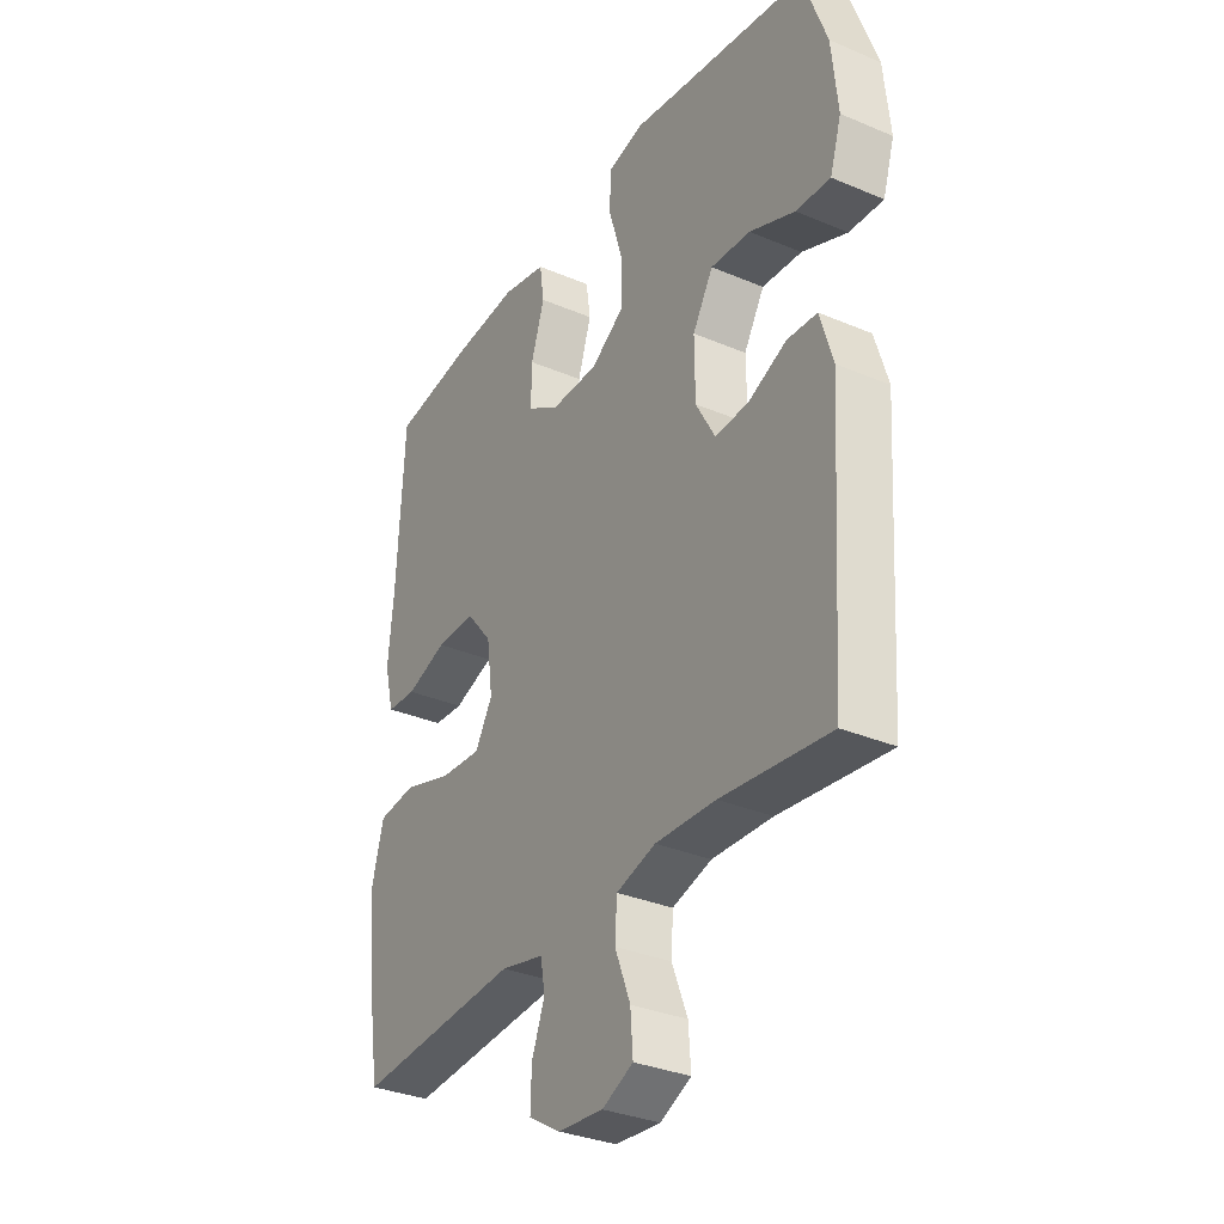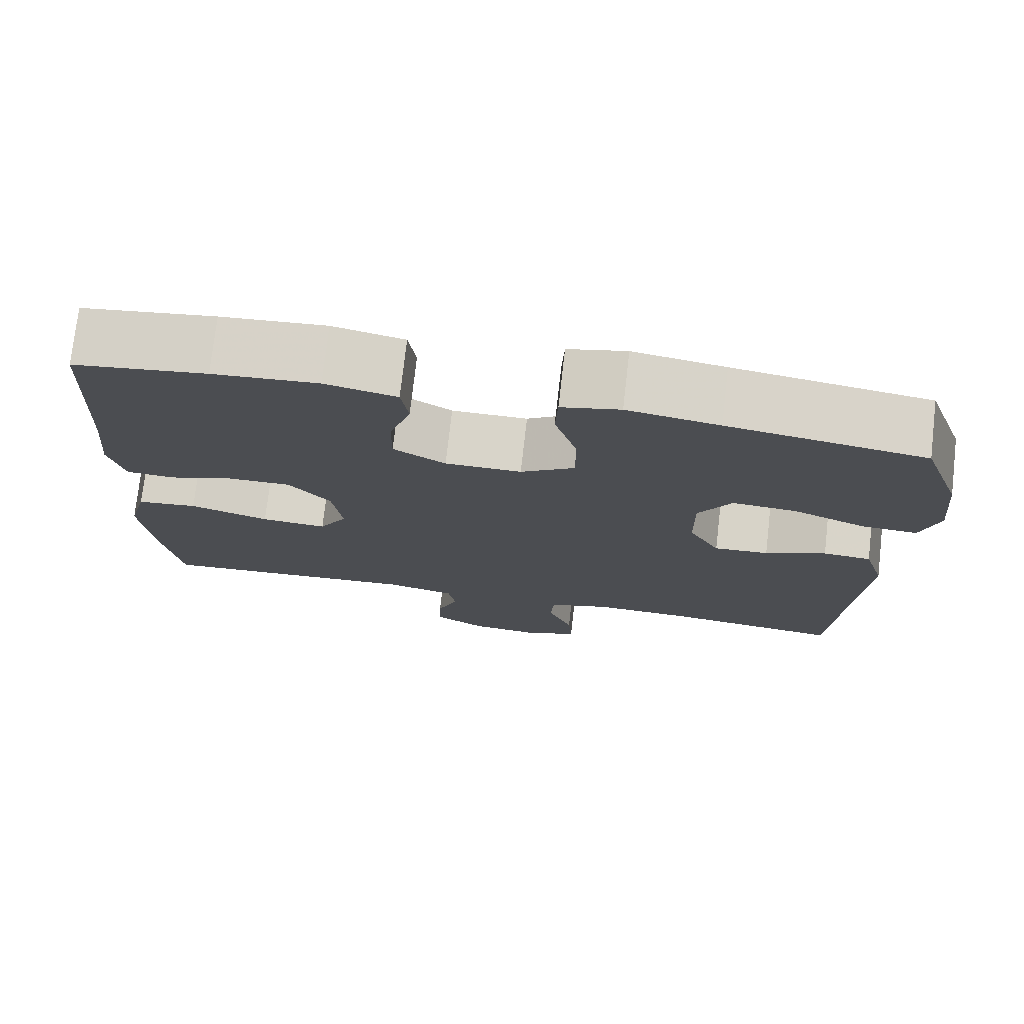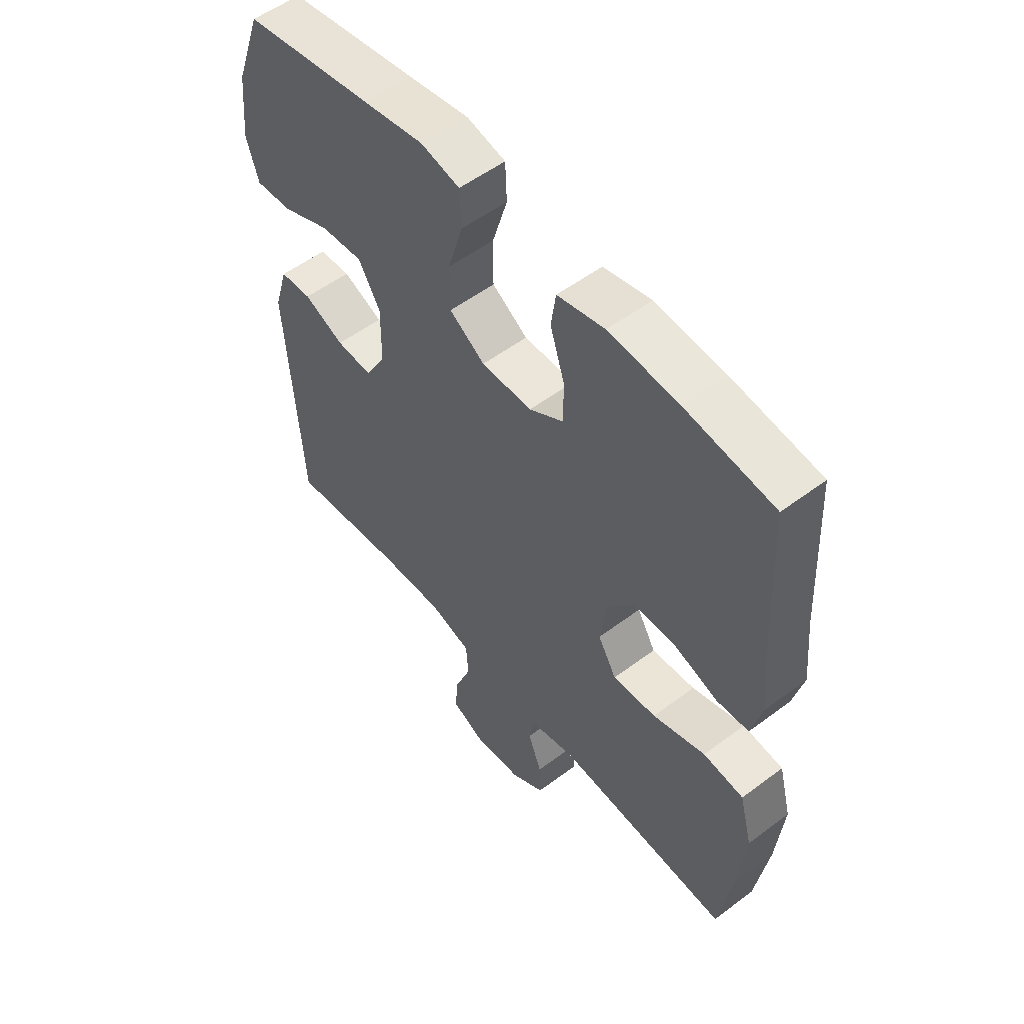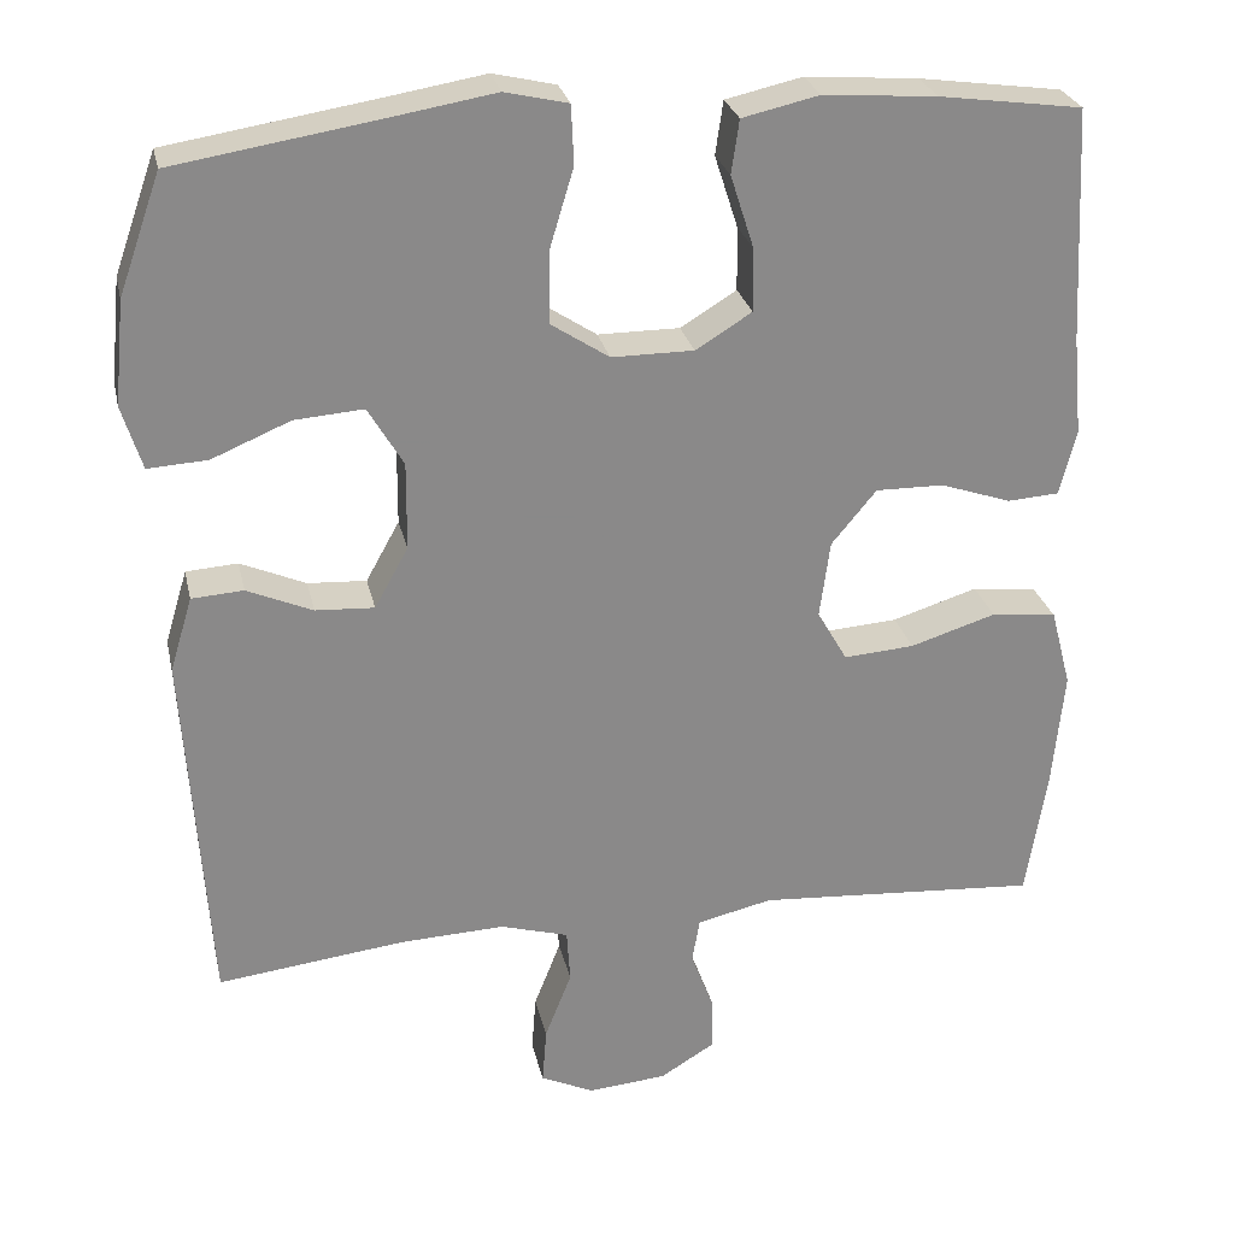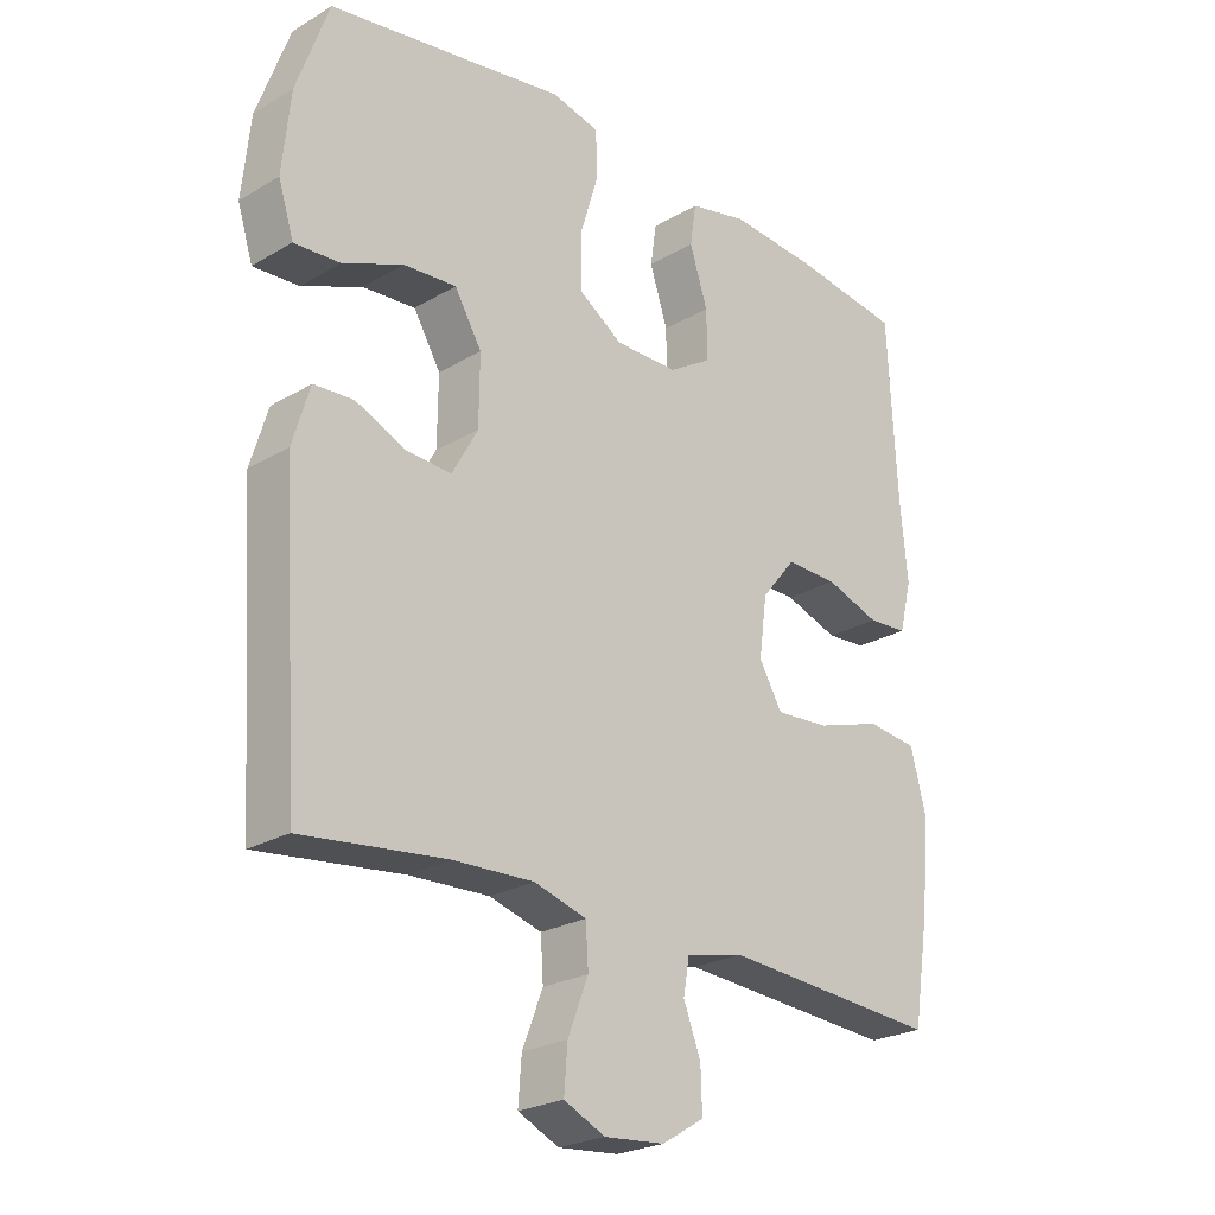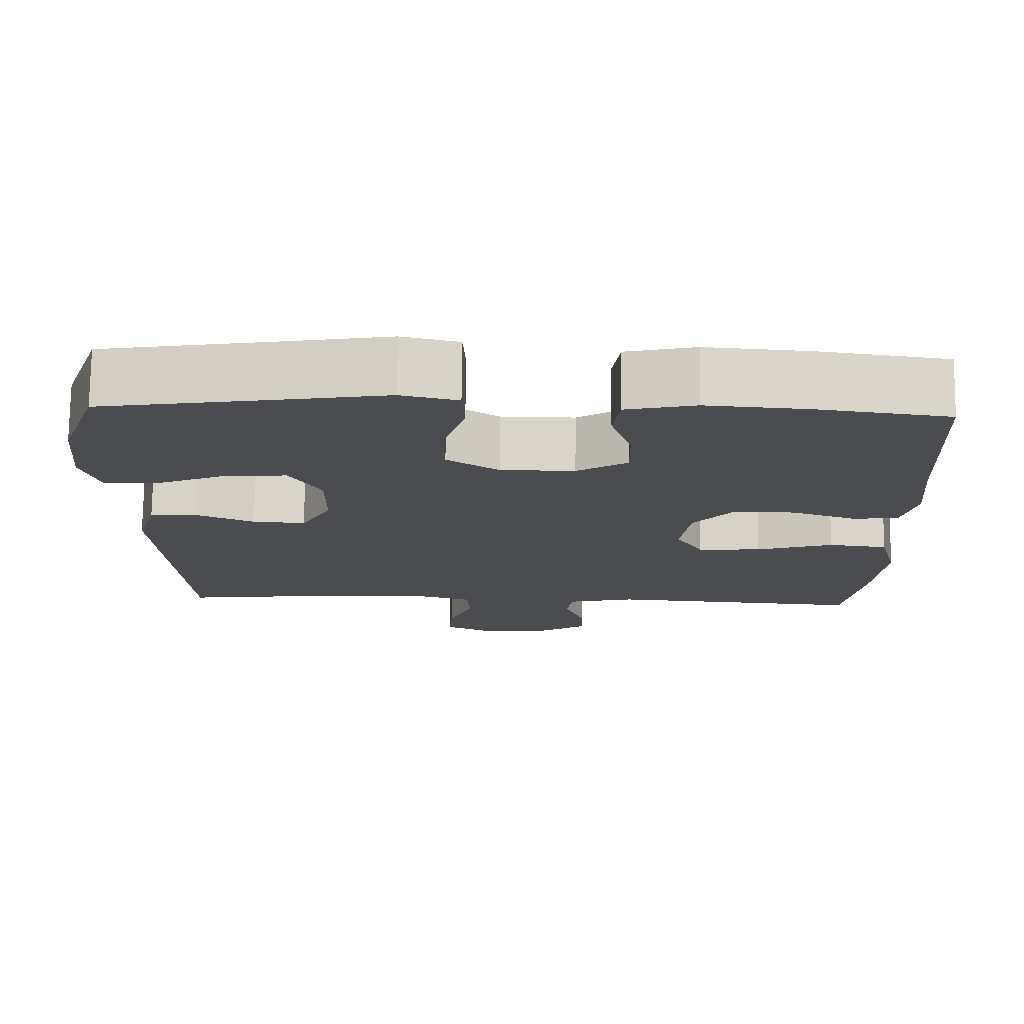
<metadata>
{"format":"obj","ext":"obj","renderer":"f3d","projection":"perspective","resolution":1024,"background":"white","views":[{"elev":-32.8,"azim":-120.4,"up":"+Z"},{"elev":75.3,"azim":-173.5,"up":"+Z"},{"elev":54.2,"azim":51.4,"up":"+Z"},{"elev":27.0,"azim":-12.3,"up":"+Z"},{"elev":-24.3,"azim":-45.8,"up":"+Z"},{"elev":75.2,"azim":0.7,"up":"+Z"}]}
</metadata>
<code>
v 0.5 0.07 0.5
v 0.514 0.07 0.23
v 0.525 0.07 0.114
v 0.506 0.07 0.038
v 0.446 0.07 0.034
v 0.364 0.07 0.062
v 0.285 0.07 0.063
v 0.233 0.07 0
v 0.221 0.07 -0.09
v 0.256 0.07 -0.15
v 0.338 0.07 -0.144
v 0.437 0.07 -0.113
v 0.513 0.07 -0.122
v 0.537 0.07 -0.213
v 0.524 0.07 -0.349
v 0.5 0.07 -0.5
v 0.171 0.07 -0.477
v 0.084 0.07 -0.497
v 0.075 0.07 -0.549
v 0.101 0.07 -0.617
v 0.103 0.07 -0.681
v 0.039 0.07 -0.72
v -0.052 0.07 -0.728
v -0.114 0.07 -0.699
v -0.109 0.07 -0.633
v -0.078 0.07 -0.554
v -0.082 0.07 -0.492
v -0.161 0.07 -0.469
v -0.282 0.07 -0.474
v -0.5 0.07 -0.5
v -0.527 0.07 -0.078
v -0.501 0.07 0.008
v -0.441 0.07 0.012
v -0.365 0.07 -0.021
v -0.297 0.07 -0.025
v -0.258 0.07 0.045
v -0.257 0.07 0.147
v -0.298 0.07 0.216
v -0.378 0.07 0.21
v -0.469 0.07 0.172
v -0.538 0.07 0.168
v -0.561 0.07 0.242
v -0.549 0.07 0.362
v -0.5 0.07 0.5
v -0.256 0.07 0.539
v -0.142 0.07 0.558
v -0.069 0.07 0.541
v -0.066 0.07 0.473
v -0.094 0.07 0.38
v -0.094 0.07 0.297
v -0.027 0.07 0.253
v 0.068 0.07 0.253
v 0.133 0.07 0.293
v 0.132 0.07 0.367
v 0.105 0.07 0.451
v 0.114 0.07 0.513
v 0.203 0.07 0.533
v 0.334 0.07 0.523
v 0.5 0 0.5
v 0.514 0 0.23
v 0.525 0 0.114
v 0.506 0 0.038
v 0.446 0 0.034
v 0.364 0 0.062
v 0.285 0 0.063
v 0.233 0 0
v 0.221 0 -0.09
v 0.256 0 -0.15
v 0.338 0 -0.144
v 0.437 0 -0.113
v 0.513 0 -0.122
v 0.537 0 -0.213
v 0.524 0 -0.349
v 0.5 0 -0.5
v 0.171 0 -0.477
v 0.084 0 -0.497
v 0.075 0 -0.549
v 0.101 0 -0.617
v 0.103 0 -0.681
v 0.039 0 -0.72
v -0.052 0 -0.728
v -0.114 0 -0.699
v -0.109 0 -0.633
v -0.078 0 -0.554
v -0.082 0 -0.492
v -0.161 0 -0.469
v -0.282 0 -0.474
v -0.5 0 -0.5
v -0.527 0 -0.078
v -0.501 0 0.008
v -0.441 0 0.012
v -0.365 0 -0.021
v -0.297 0 -0.025
v -0.258 0 0.045
v -0.257 0 0.147
v -0.298 0 0.216
v -0.378 0 0.21
v -0.469 0 0.172
v -0.538 0 0.168
v -0.561 0 0.242
v -0.549 0 0.362
v -0.5 0 0.5
v -0.256 0 0.539
v -0.142 0 0.558
v -0.069 0 0.541
v -0.066 0 0.473
v -0.094 0 0.38
v -0.094 0 0.297
v -0.027 0 0.253
v 0.068 0 0.253
v 0.133 0 0.293
v 0.132 0 0.367
v 0.105 0 0.451
v 0.114 0 0.513
v 0.203 0 0.533
v 0.334 0 0.523
f 57 58 1 2
f 54 55 56 57
f 53 54 57 2
f 52 53 2 3
f 51 52 3 4
f 46 47 48 49
f 45 46 49 50
f 44 45 50
f 43 44 50 51
f 39 40 41 42
f 38 39 42 43
f 31 32 33 34
f 29 30 31 34
f 28 29 34 35
f 27 28 35 36
f 23 24 25 26
f 23 26 27
f 22 23 27
f 19 20 21 22
f 18 19 22 27
f 17 18 27 36
f 11 12 13 14
f 10 11 14 15
f 51 4 5 6
f 38 43 51 6
f 16 17 36 37
f 10 15 16 37
f 9 10 37 38
f 8 9 38
f 7 8 38
f 6 7 38
f 60 59 116 115
f 115 114 113 112
f 60 115 112 111
f 61 60 111 110
f 62 61 110 109
f 107 106 105 104
f 108 107 104 103
f 108 103 102
f 109 108 102 101
f 100 99 98 97
f 101 100 97 96
f 92 91 90 89
f 92 89 88 87
f 93 92 87 86
f 94 93 86 85
f 84 83 82 81
f 85 84 81
f 85 81 80
f 80 79 78 77
f 85 80 77 76
f 94 85 76 75
f 72 71 70 69
f 73 72 69 68
f 64 63 62 109
f 64 109 101 96
f 95 94 75 74
f 95 74 73 68
f 96 95 68 67
f 96 67 66
f 96 66 65
f 96 65 64
f 1 59 60 2
f 2 60 61 3
f 3 61 62 4
f 4 62 63 5
f 5 63 64 6
f 6 64 65 7
f 7 65 66 8
f 8 66 67 9
f 9 67 68 10
f 10 68 69 11
f 11 69 70 12
f 12 70 71 13
f 13 71 72 14
f 14 72 73 15
f 15 73 74 16
f 16 74 75 17
f 17 75 76 18
f 18 76 77 19
f 19 77 78 20
f 20 78 79 21
f 21 79 80 22
f 22 80 81 23
f 23 81 82 24
f 24 82 83 25
f 25 83 84 26
f 26 84 85 27
f 27 85 86 28
f 28 86 87 29
f 29 87 88 30
f 30 88 89 31
f 31 89 90 32
f 32 90 91 33
f 33 91 92 34
f 34 92 93 35
f 35 93 94 36
f 36 94 95 37
f 37 95 96 38
f 38 96 97 39
f 39 97 98 40
f 40 98 99 41
f 41 99 100 42
f 42 100 101 43
f 43 101 102 44
f 44 102 103 45
f 45 103 104 46
f 46 104 105 47
f 47 105 106 48
f 48 106 107 49
f 49 107 108 50
f 50 108 109 51
f 51 109 110 52
f 52 110 111 53
f 53 111 112 54
f 54 112 113 55
f 55 113 114 56
f 56 114 115 57
f 57 115 116 58
f 58 116 59 1

</code>
